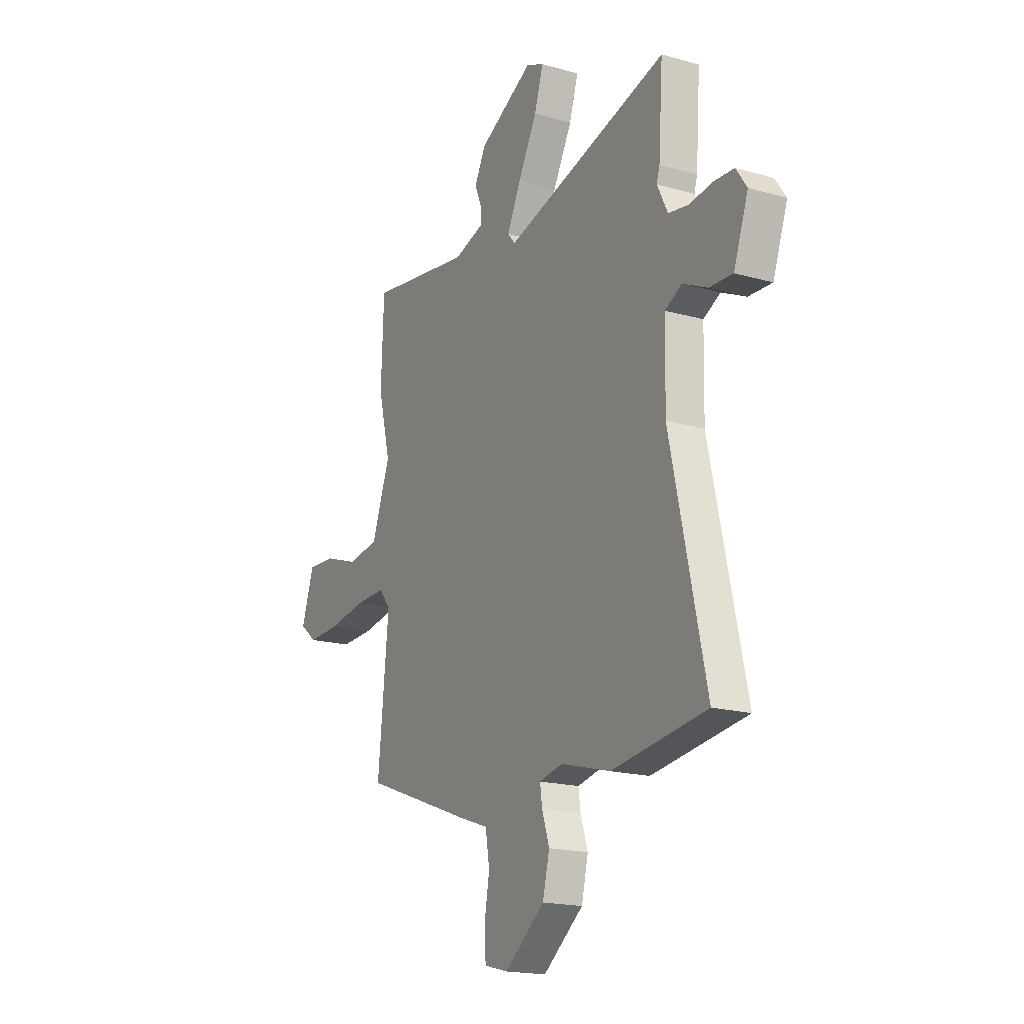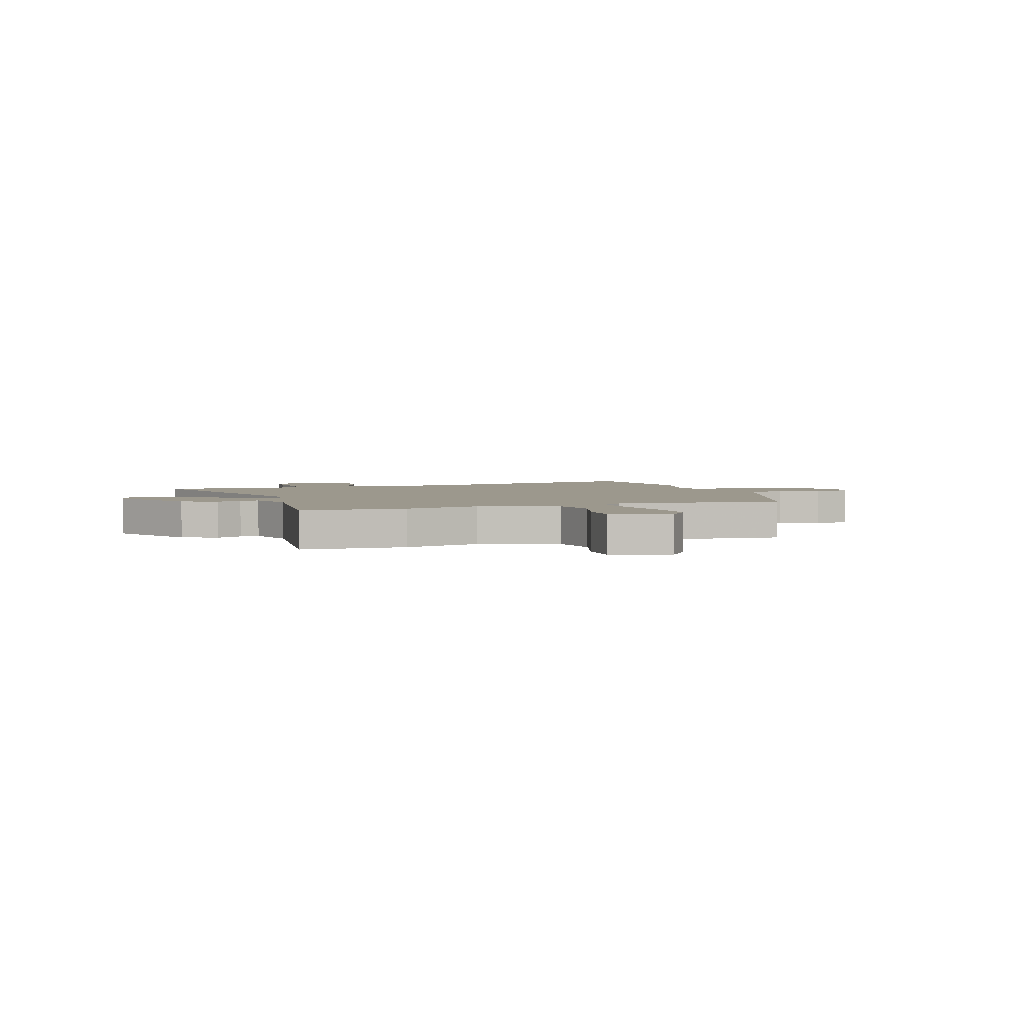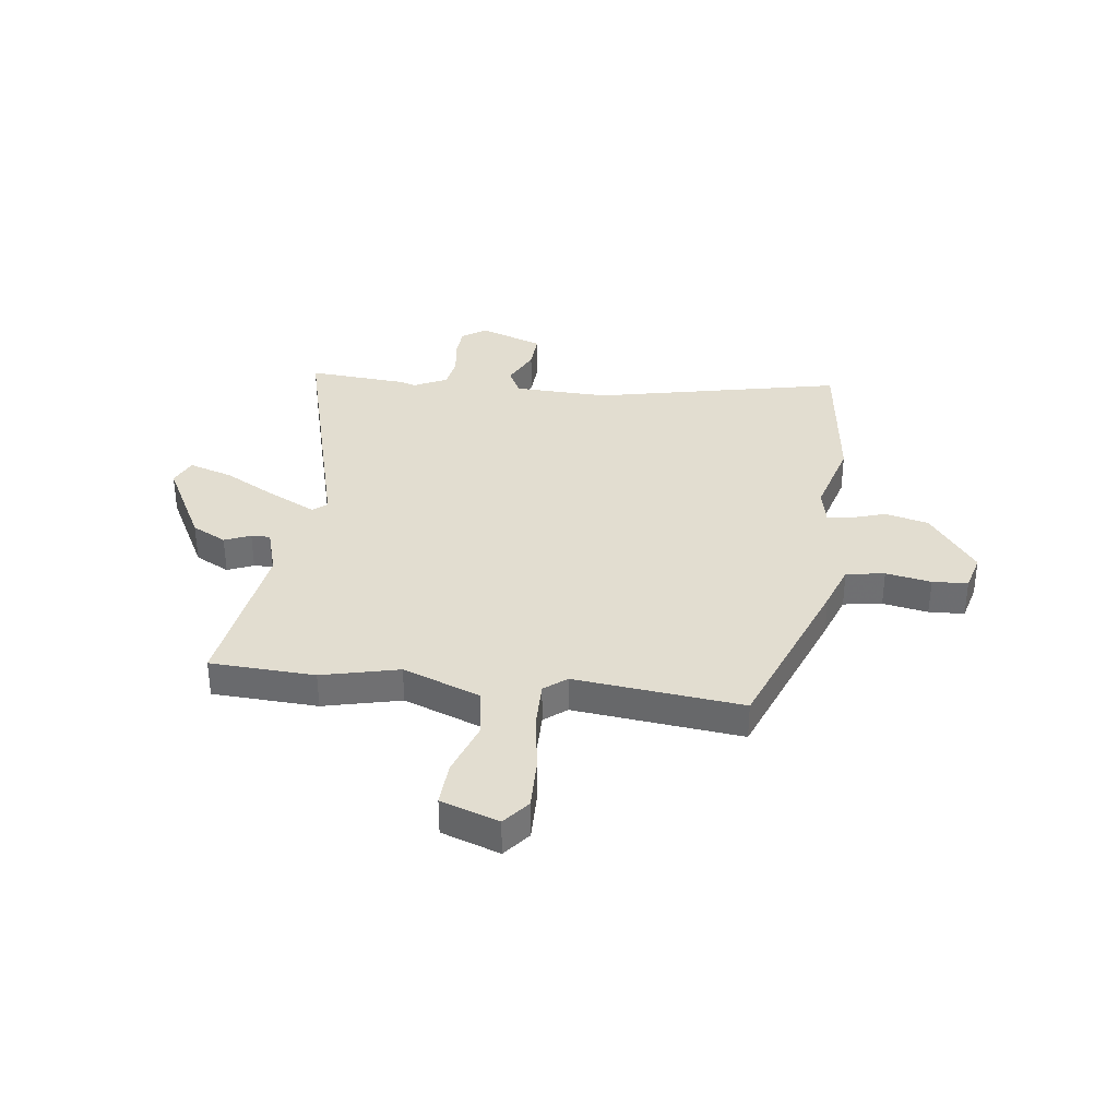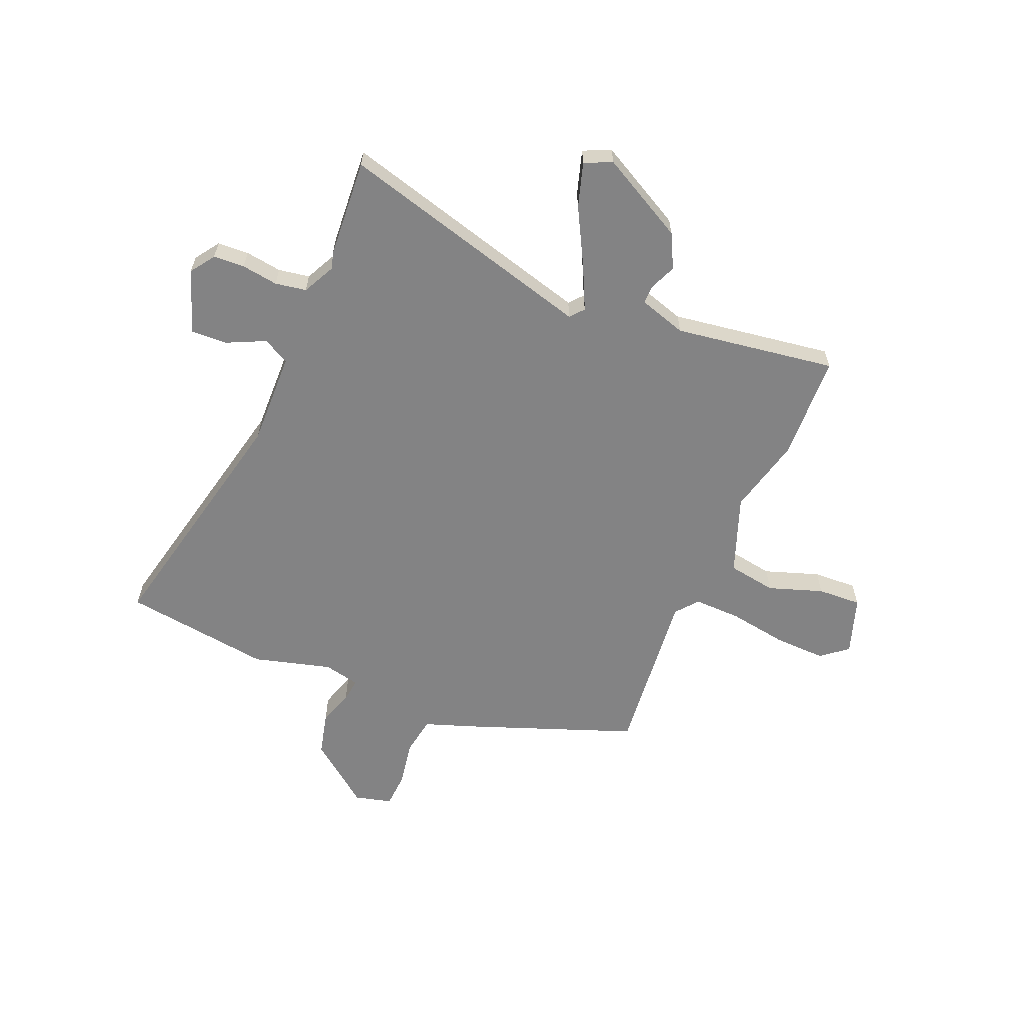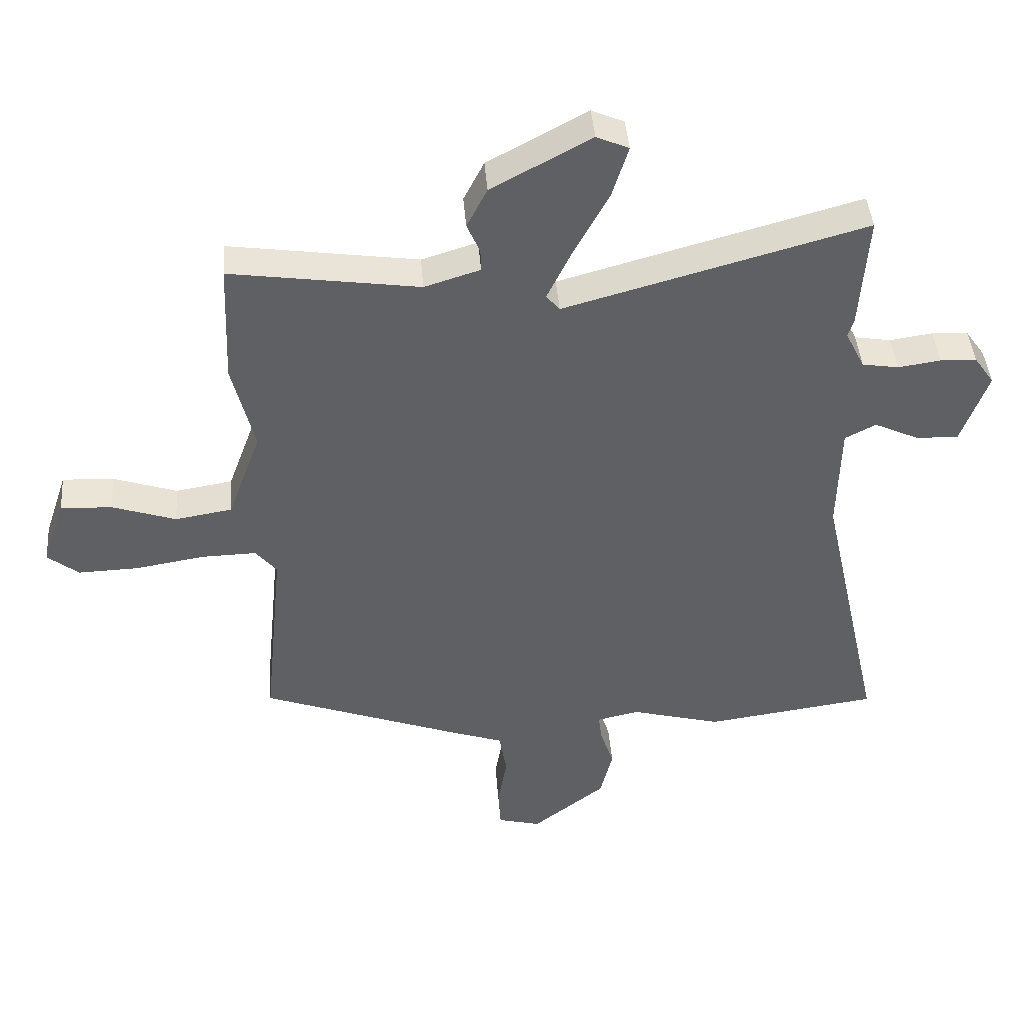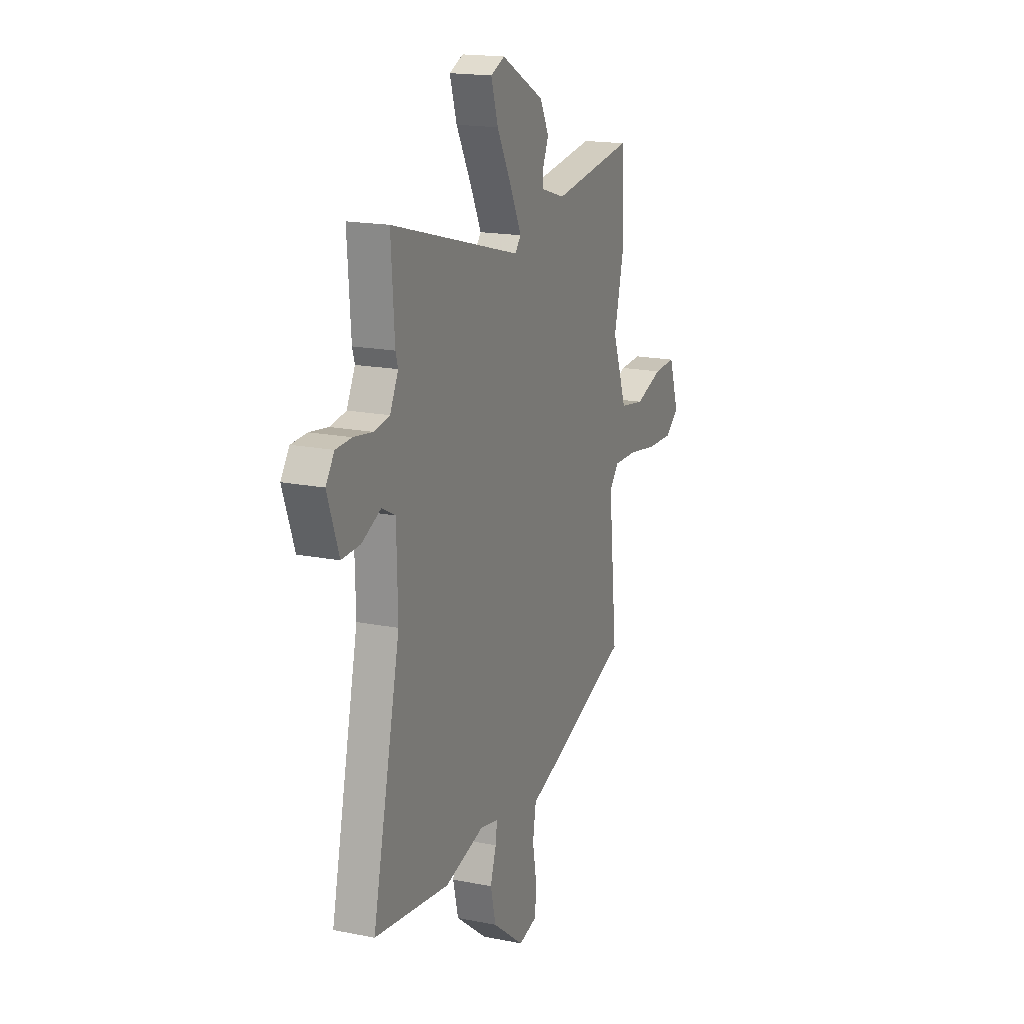
<metadata>
{"format":"obj","ext":"obj","renderer":"f3d","projection":"perspective","resolution":1024,"background":"white","views":[{"elev":-18.3,"azim":-118.7,"up":"+Z"},{"elev":3.0,"azim":70.1,"up":"+Y"},{"elev":35.4,"azim":97.7,"up":"+Y"},{"elev":-61.2,"azim":-22.7,"up":"+Y"},{"elev":43.1,"azim":175.4,"up":"+Z"},{"elev":17.4,"azim":-68.2,"up":"+Z"}]}
</metadata>
<code>
v -0.494 0.07 0.411
v -0.507 0.07 0.599
v -0.021 0.07 0.465
v 0.001 0.07 0.491
v -0.04 0.07 0.576
v -0.096 0.07 0.68
v -0.122 0.07 0.764
v -0.07 0.07 0.787
v 0.091 0.07 0.7
v 0.124 0.07 0.635
v 0.103 0.07 0.586
v 0.102 0.07 0.55
v 0.192 0.07 0.522
v 0.497 0.07 0.567
v 0.505 0.07 0.368
v 0.469 0.07 0.222
v 0.523 0.07 0.075
v 0.615 0.07 0.06
v 0.718 0.07 0.095
v 0.801 0.07 0.099
v 0.838 0.07 -0.011
v 0.788 0.07 -0.051
v 0.69 0.07 -0.048
v 0.579 0.07 -0.03
v 0.49 0.07 -0.028
v 0.456 0.07 -0.07
v 0.488 0.07 -0.389
v 0.163 0.07 -0.51
v 0.077 0.07 -0.54
v 0.065 0.07 -0.613
v 0.08 0.07 -0.699
v 0.076 0.07 -0.766
v 0.006 0.07 -0.784
v -0.113 0.07 -0.692
v -0.133 0.07 -0.61
v -0.111 0.07 -0.543
v -0.105 0.07 -0.499
v -0.174 0.07 -0.484
v -0.321 0.07 -0.524
v -0.601 0.07 -0.486
v -0.497 0.07 -0.018
v -0.501 0.07 0.161
v -0.551 0.07 0.187
v -0.623 0.07 0.153
v -0.692 0.07 0.15
v -0.735 0.07 0.27
v -0.703 0.07 0.316
v -0.644 0.07 0.319
v -0.575 0.07 0.309
v -0.516 0.07 0.319
v -0.485 0.07 0.381
v -0.494 0 0.411
v -0.507 0 0.599
v -0.021 0 0.465
v 0.001 0 0.491
v -0.04 0 0.576
v -0.096 0 0.68
v -0.122 0 0.764
v -0.07 0 0.787
v 0.091 0 0.7
v 0.124 0 0.635
v 0.103 0 0.586
v 0.102 0 0.55
v 0.192 0 0.522
v 0.497 0 0.567
v 0.505 0 0.368
v 0.469 0 0.222
v 0.523 0 0.075
v 0.615 0 0.06
v 0.718 0 0.095
v 0.801 0 0.099
v 0.838 0 -0.011
v 0.788 0 -0.051
v 0.69 0 -0.048
v 0.579 0 -0.03
v 0.49 0 -0.028
v 0.456 0 -0.07
v 0.488 0 -0.389
v 0.163 0 -0.51
v 0.077 0 -0.54
v 0.065 0 -0.613
v 0.08 0 -0.699
v 0.076 0 -0.766
v 0.006 0 -0.784
v -0.113 0 -0.692
v -0.133 0 -0.61
v -0.111 0 -0.543
v -0.105 0 -0.499
v -0.174 0 -0.484
v -0.321 0 -0.524
v -0.601 0 -0.486
v -0.497 0 -0.018
v -0.501 0 0.161
v -0.551 0 0.187
v -0.623 0 0.153
v -0.692 0 0.15
v -0.735 0 0.27
v -0.703 0 0.316
v -0.644 0 0.319
v -0.575 0 0.309
v -0.516 0 0.319
v -0.485 0 0.381
f 46 47 48 49
f 46 49 50
f 43 44 45 46
f 43 46 50
f 42 43 50 51
f 38 39 40 41
f 37 38 41 42
f 33 34 35 36
f 33 36 37
f 30 31 32 33
f 29 30 33 37
f 26 27 28 29
f 26 29 37 42
f 21 22 23 24
f 21 24 25
f 18 19 20 21
f 17 18 21 25
f 16 17 25 26
f 13 14 15 16
f 12 13 16 26
f 8 9 10 11
f 8 11 12
f 5 6 7 8
f 4 5 8 12
f 3 4 12 26
f 51 1 2 3
f 3 26 42 51
f 100 99 98 97
f 101 100 97
f 97 96 95 94
f 101 97 94
f 102 101 94 93
f 92 91 90 89
f 93 92 89 88
f 87 86 85 84
f 88 87 84
f 84 83 82 81
f 88 84 81 80
f 80 79 78 77
f 93 88 80 77
f 75 74 73 72
f 76 75 72
f 72 71 70 69
f 76 72 69 68
f 77 76 68 67
f 67 66 65 64
f 77 67 64 63
f 62 61 60 59
f 63 62 59
f 59 58 57 56
f 63 59 56 55
f 77 63 55 54
f 54 53 52 102
f 102 93 77 54
f 1 52 53 2
f 2 53 54 3
f 3 54 55 4
f 4 55 56 5
f 5 56 57 6
f 6 57 58 7
f 7 58 59 8
f 8 59 60 9
f 9 60 61 10
f 10 61 62 11
f 11 62 63 12
f 12 63 64 13
f 13 64 65 14
f 14 65 66 15
f 15 66 67 16
f 16 67 68 17
f 17 68 69 18
f 18 69 70 19
f 19 70 71 20
f 20 71 72 21
f 21 72 73 22
f 22 73 74 23
f 23 74 75 24
f 24 75 76 25
f 25 76 77 26
f 26 77 78 27
f 27 78 79 28
f 28 79 80 29
f 29 80 81 30
f 30 81 82 31
f 31 82 83 32
f 32 83 84 33
f 33 84 85 34
f 34 85 86 35
f 35 86 87 36
f 36 87 88 37
f 37 88 89 38
f 38 89 90 39
f 39 90 91 40
f 40 91 92 41
f 41 92 93 42
f 42 93 94 43
f 43 94 95 44
f 44 95 96 45
f 45 96 97 46
f 46 97 98 47
f 47 98 99 48
f 48 99 100 49
f 49 100 101 50
f 50 101 102 51
f 51 102 52 1

</code>
